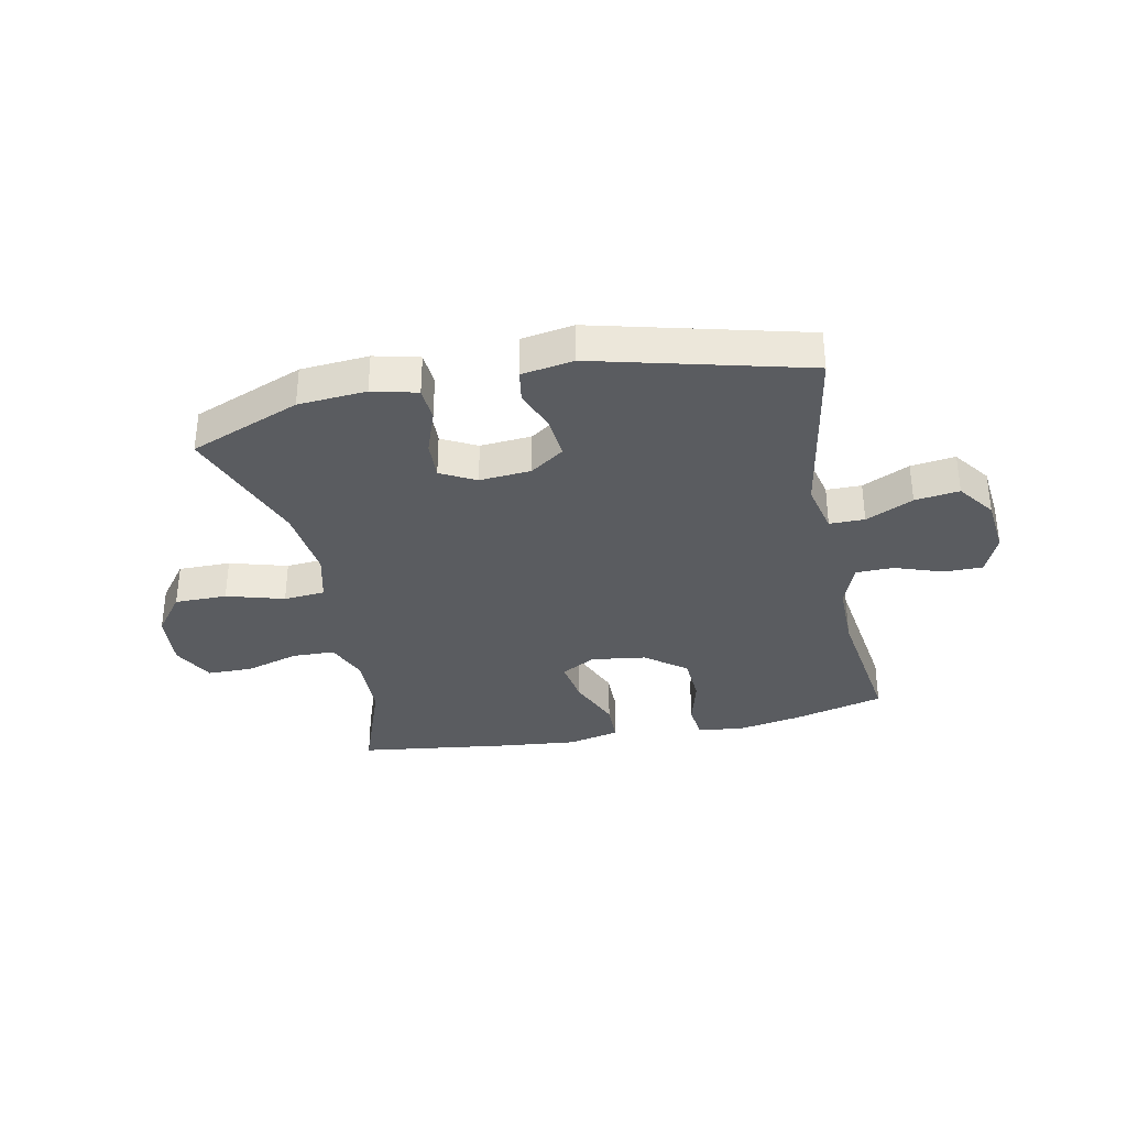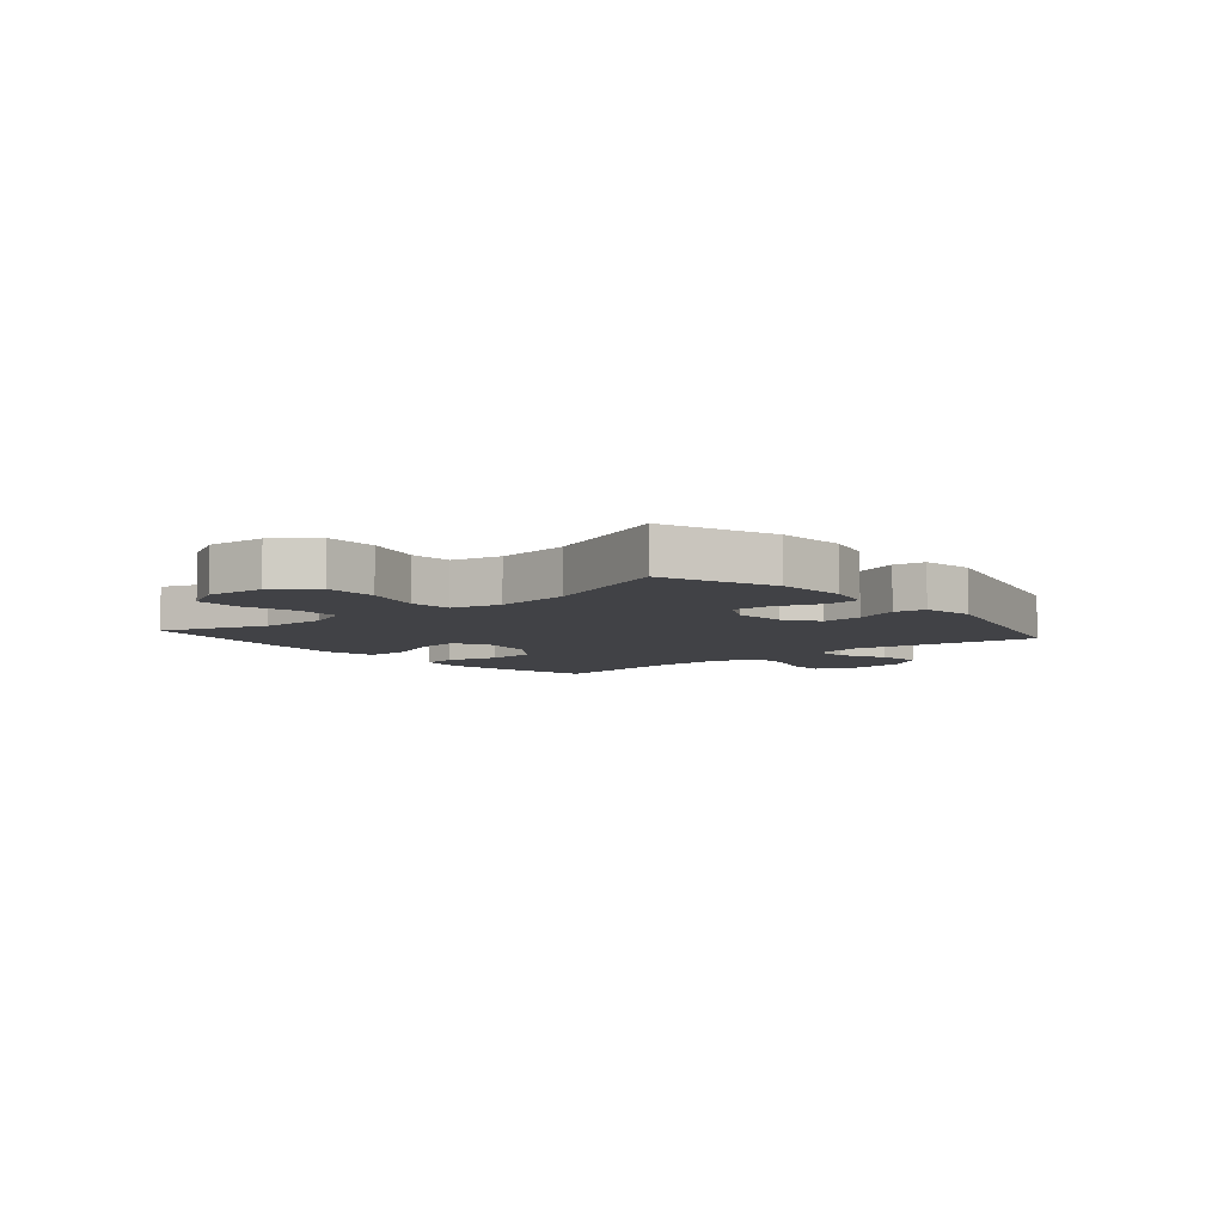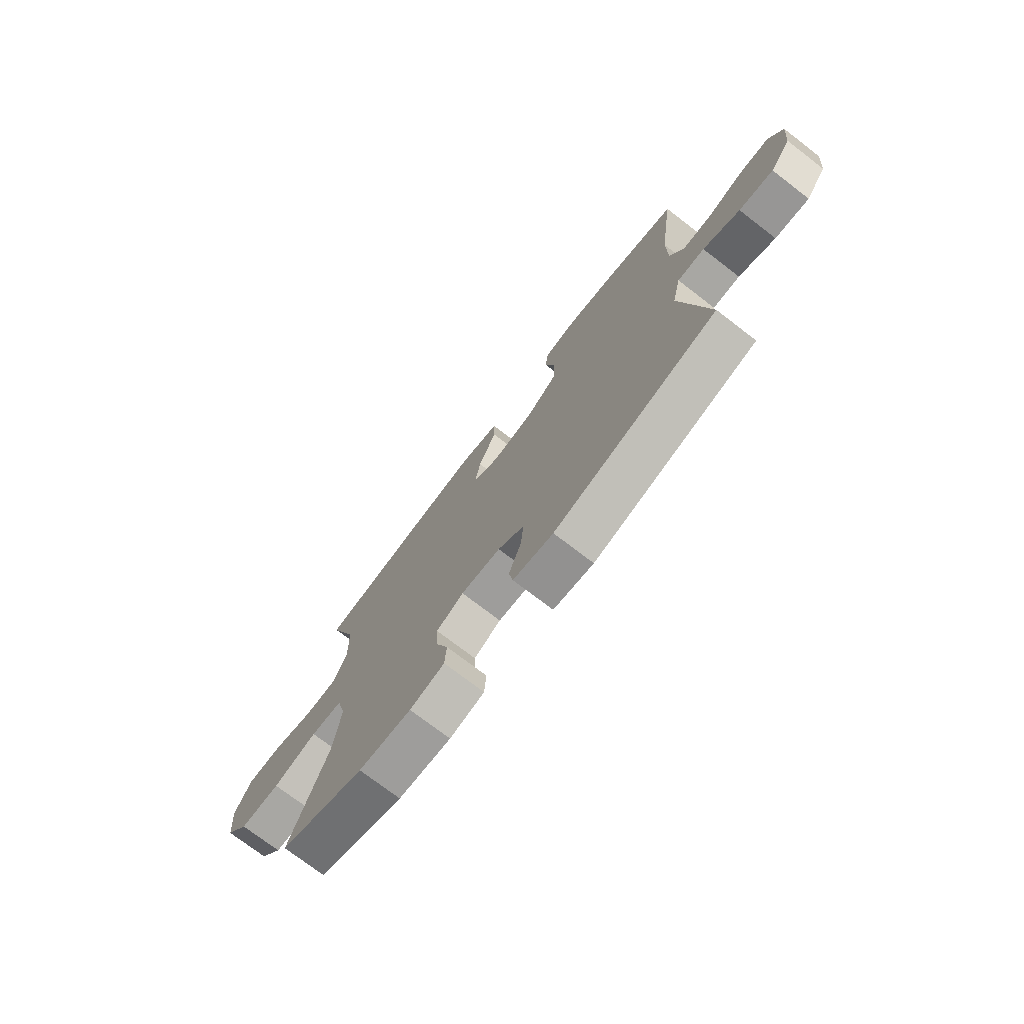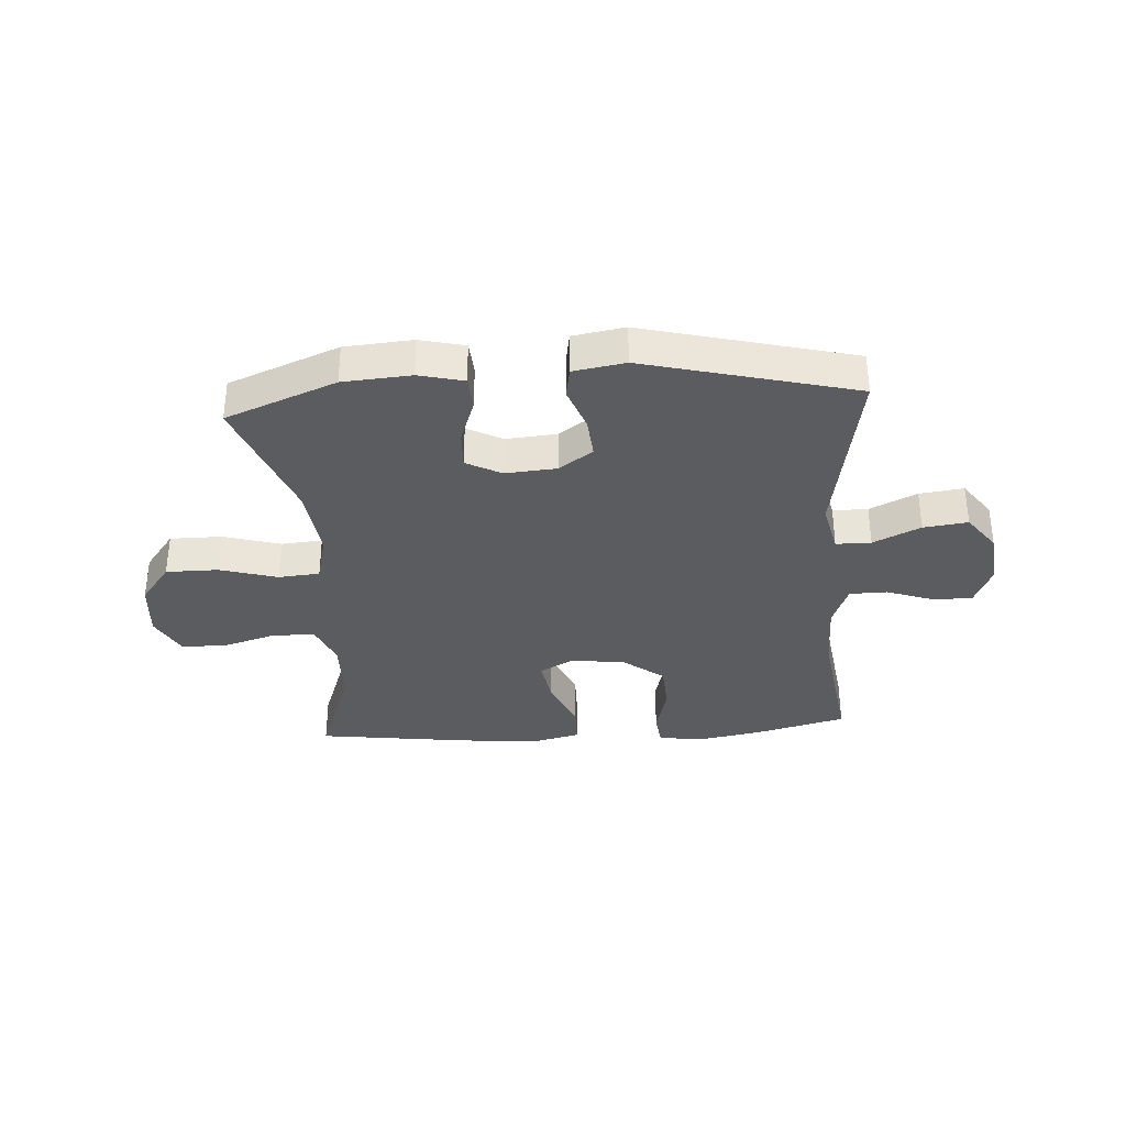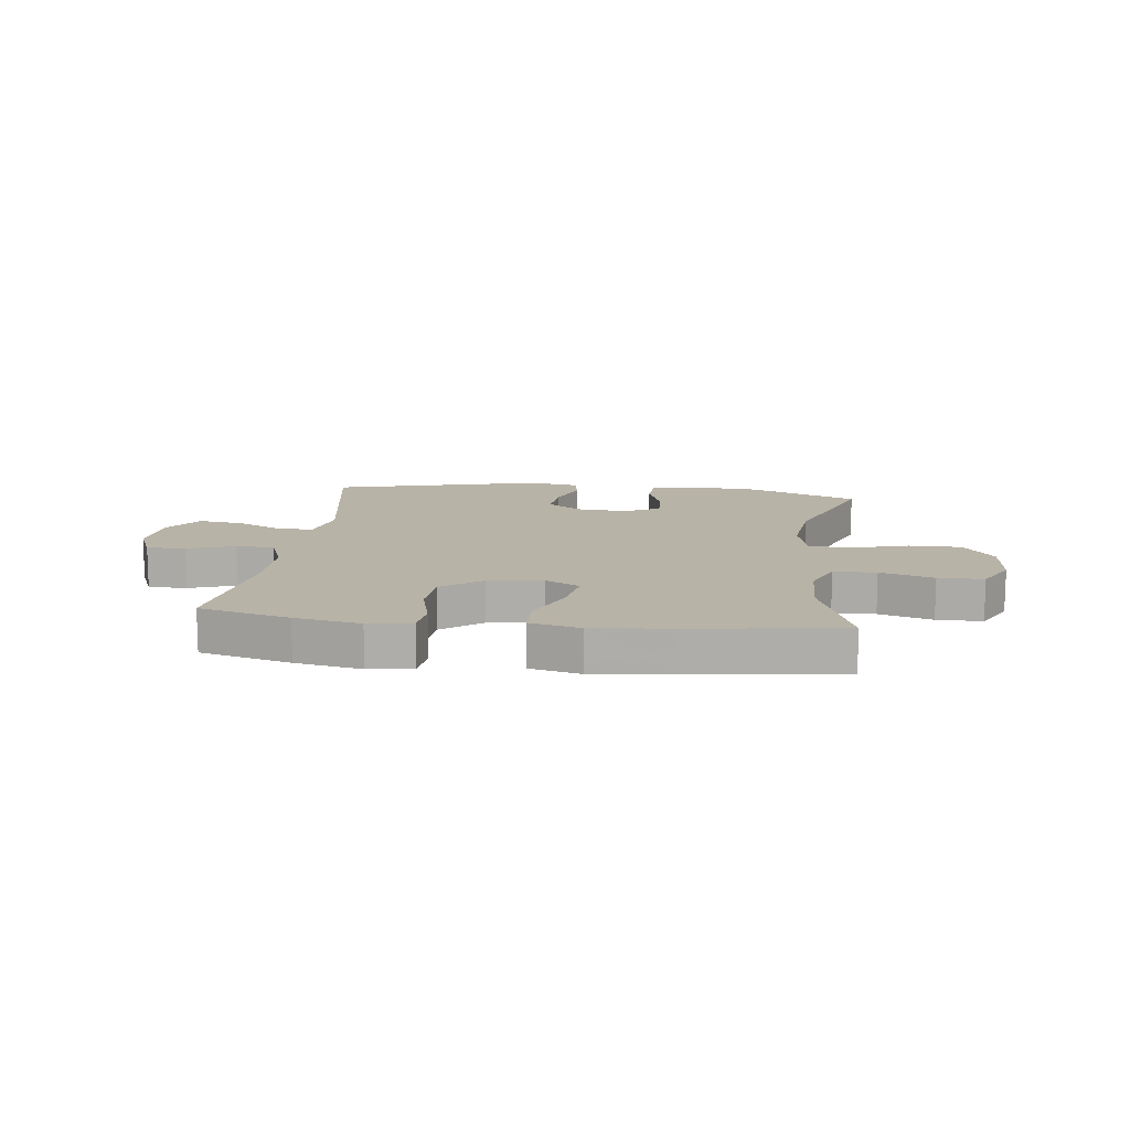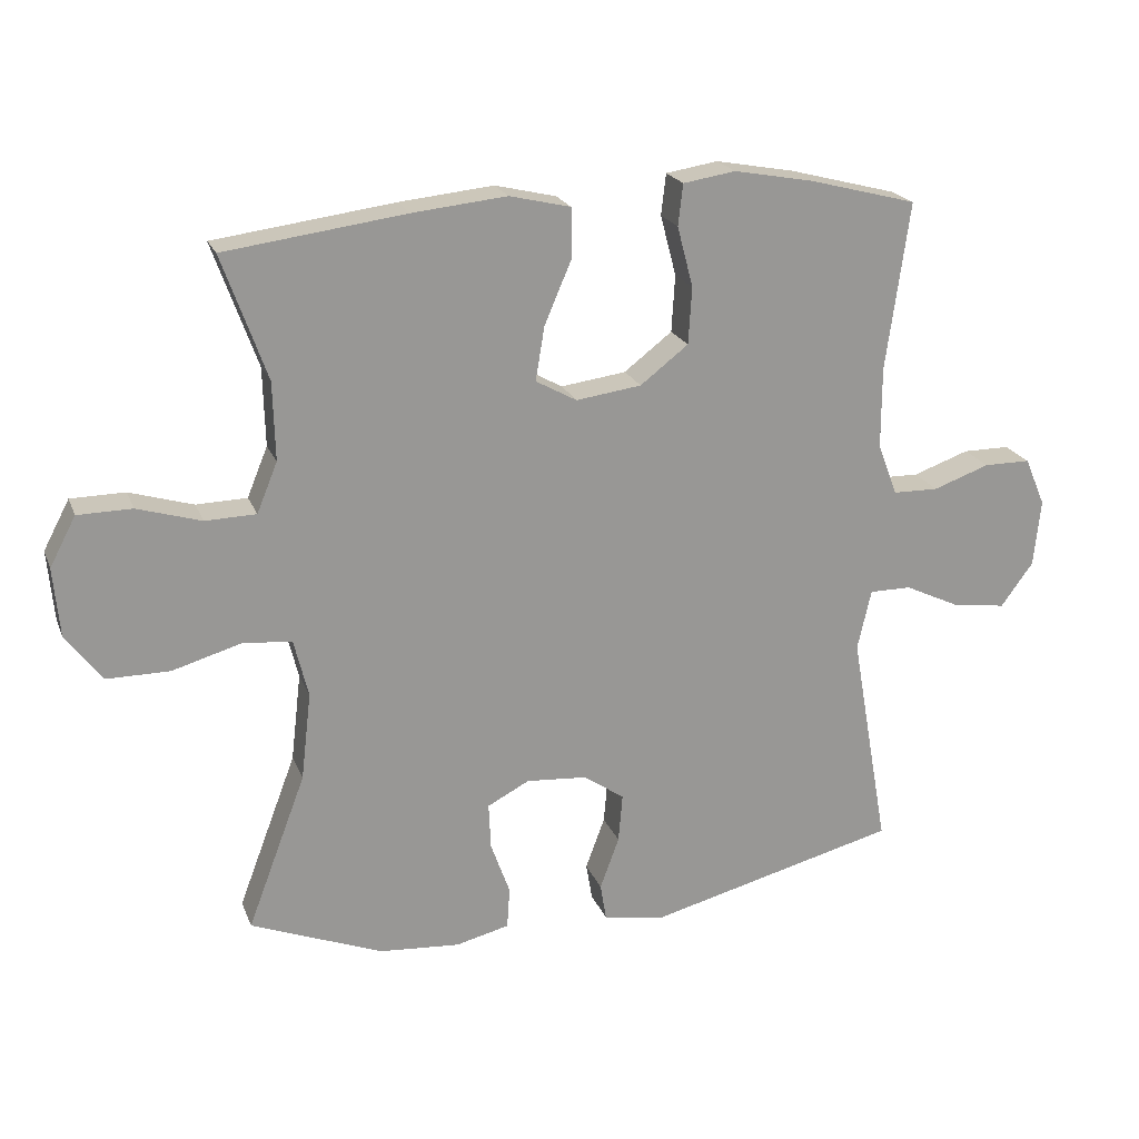
<metadata>
{"format":"obj","ext":"obj","renderer":"f3d","projection":"perspective","resolution":1024,"background":"white","views":[{"elev":-34.1,"azim":-168.4,"up":"+Y"},{"elev":-6.7,"azim":130.3,"up":"+Y"},{"elev":-74.5,"azim":-127.5,"up":"+Z"},{"elev":-34.3,"azim":-176.2,"up":"+Y"},{"elev":12.8,"azim":7.0,"up":"+Y"},{"elev":21.0,"azim":162.4,"up":"+Z"}]}
</metadata>
<code>
v -0.5 0.07 -0.5
v -0.444 0.07 -0.181
v -0.464 0.07 -0.093
v -0.525 0.07 -0.093
v -0.607 0.07 -0.132
v -0.684 0.07 -0.142
v -0.731 0.07 -0.078
v -0.741 0.07 0.02
v -0.711 0.07 0.09
v -0.643 0.07 0.09
v -0.561 0.07 0.061
v -0.495 0.07 0.062
v -0.466 0.07 0.138
v -0.466 0.07 0.255
v -0.5 0.07 0.5
v -0.342 0.07 0.541
v -0.227 0.07 0.562
v -0.151 0.07 0.55
v -0.144 0.07 0.49
v -0.167 0.07 0.402
v -0.162 0.07 0.319
v -0.092 0.07 0.265
v 0.003 0.07 0.252
v 0.063 0.07 0.285
v 0.05 0.07 0.363
v 0.01 0.07 0.457
v 0.011 0.07 0.528
v 0.1 0.07 0.549
v 0.237 0.07 0.535
v 0.5 0.07 0.5
v 0.435 0.07 0.319
v 0.432 0.07 0.205
v 0.462 0.07 0.132
v 0.536 0.07 0.13
v 0.629 0.07 0.158
v 0.708 0.07 0.157
v 0.746 0.07 0.085
v 0.737 0.07 -0.015
v 0.684 0.07 -0.085
v 0.593 0.07 -0.085
v 0.493 0.07 -0.056
v 0.421 0.07 -0.062
v 0.4 0.07 -0.147
v 0.415 0.07 -0.275
v 0.5 0.07 -0.5
v 0.308 0.07 -0.576
v 0.19 0.07 -0.585
v 0.112 0.07 -0.566
v 0.108 0.07 -0.506
v 0.136 0.07 -0.428
v 0.139 0.07 -0.361
v 0.078 0.07 -0.329
v -0.011 0.07 -0.336
v -0.07 0.07 -0.377
v -0.064 0.07 -0.448
v -0.036 0.07 -0.524
v -0.045 0.07 -0.578
v -0.135 0.07 -0.593
v -0.5 0 -0.5
v -0.444 0 -0.181
v -0.464 0 -0.093
v -0.525 0 -0.093
v -0.607 0 -0.132
v -0.684 0 -0.142
v -0.731 0 -0.078
v -0.741 0 0.02
v -0.711 0 0.09
v -0.643 0 0.09
v -0.561 0 0.061
v -0.495 0 0.062
v -0.466 0 0.138
v -0.466 0 0.255
v -0.5 0 0.5
v -0.342 0 0.541
v -0.227 0 0.562
v -0.151 0 0.55
v -0.144 0 0.49
v -0.167 0 0.402
v -0.162 0 0.319
v -0.092 0 0.265
v 0.003 0 0.252
v 0.063 0 0.285
v 0.05 0 0.363
v 0.01 0 0.457
v 0.011 0 0.528
v 0.1 0 0.549
v 0.237 0 0.535
v 0.5 0 0.5
v 0.435 0 0.319
v 0.432 0 0.205
v 0.462 0 0.132
v 0.536 0 0.13
v 0.629 0 0.158
v 0.708 0 0.157
v 0.746 0 0.085
v 0.737 0 -0.015
v 0.684 0 -0.085
v 0.593 0 -0.085
v 0.493 0 -0.056
v 0.421 0 -0.062
v 0.4 0 -0.147
v 0.415 0 -0.275
v 0.5 0 -0.5
v 0.308 0 -0.576
v 0.19 0 -0.585
v 0.112 0 -0.566
v 0.108 0 -0.506
v 0.136 0 -0.428
v 0.139 0 -0.361
v 0.078 0 -0.329
v -0.011 0 -0.336
v -0.07 0 -0.377
v -0.064 0 -0.448
v -0.036 0 -0.524
v -0.045 0 -0.578
v -0.135 0 -0.593
f 55 56 57 58
f 54 55 58 1
f 53 54 1 2
f 52 53 2 3
f 47 48 49 50
f 47 50 51
f 44 45 46 47
f 43 44 47 51
f 42 43 51 52
f 38 39 40 41
f 38 41 42
f 37 38 42
f 34 35 36 37
f 33 34 37 42
f 32 33 42 52
f 28 29 30 31
f 25 26 27 28
f 24 25 28 31
f 23 24 31 32
f 17 18 19 20
f 17 20 21
f 14 15 16 17
f 13 14 17 21
f 12 13 21 22
f 8 9 10 11
f 8 11 12
f 7 8 12
f 4 5 6 7
f 3 4 7 12
f 23 32 52 3
f 3 12 22 23
f 116 115 114 113
f 59 116 113 112
f 60 59 112 111
f 61 60 111 110
f 108 107 106 105
f 109 108 105
f 105 104 103 102
f 109 105 102 101
f 110 109 101 100
f 99 98 97 96
f 100 99 96
f 100 96 95
f 95 94 93 92
f 100 95 92 91
f 110 100 91 90
f 89 88 87 86
f 86 85 84 83
f 89 86 83 82
f 90 89 82 81
f 78 77 76 75
f 79 78 75
f 75 74 73 72
f 79 75 72 71
f 80 79 71 70
f 69 68 67 66
f 70 69 66
f 70 66 65
f 65 64 63 62
f 70 65 62 61
f 61 110 90 81
f 81 80 70 61
f 1 59 60 2
f 2 60 61 3
f 3 61 62 4
f 4 62 63 5
f 5 63 64 6
f 6 64 65 7
f 7 65 66 8
f 8 66 67 9
f 9 67 68 10
f 10 68 69 11
f 11 69 70 12
f 12 70 71 13
f 13 71 72 14
f 14 72 73 15
f 15 73 74 16
f 16 74 75 17
f 17 75 76 18
f 18 76 77 19
f 19 77 78 20
f 20 78 79 21
f 21 79 80 22
f 22 80 81 23
f 23 81 82 24
f 24 82 83 25
f 25 83 84 26
f 26 84 85 27
f 27 85 86 28
f 28 86 87 29
f 29 87 88 30
f 30 88 89 31
f 31 89 90 32
f 32 90 91 33
f 33 91 92 34
f 34 92 93 35
f 35 93 94 36
f 36 94 95 37
f 37 95 96 38
f 38 96 97 39
f 39 97 98 40
f 40 98 99 41
f 41 99 100 42
f 42 100 101 43
f 43 101 102 44
f 44 102 103 45
f 45 103 104 46
f 46 104 105 47
f 47 105 106 48
f 48 106 107 49
f 49 107 108 50
f 50 108 109 51
f 51 109 110 52
f 52 110 111 53
f 53 111 112 54
f 54 112 113 55
f 55 113 114 56
f 56 114 115 57
f 57 115 116 58
f 58 116 59 1

</code>
